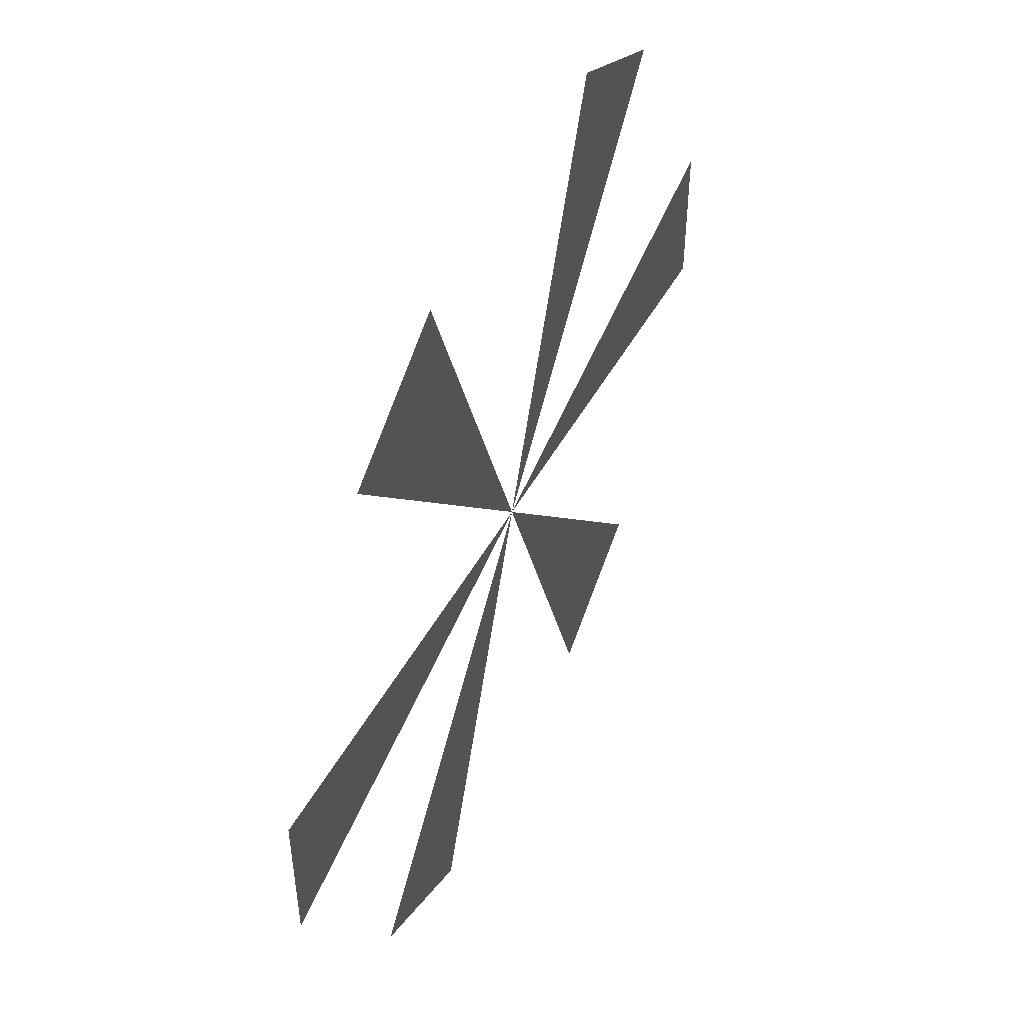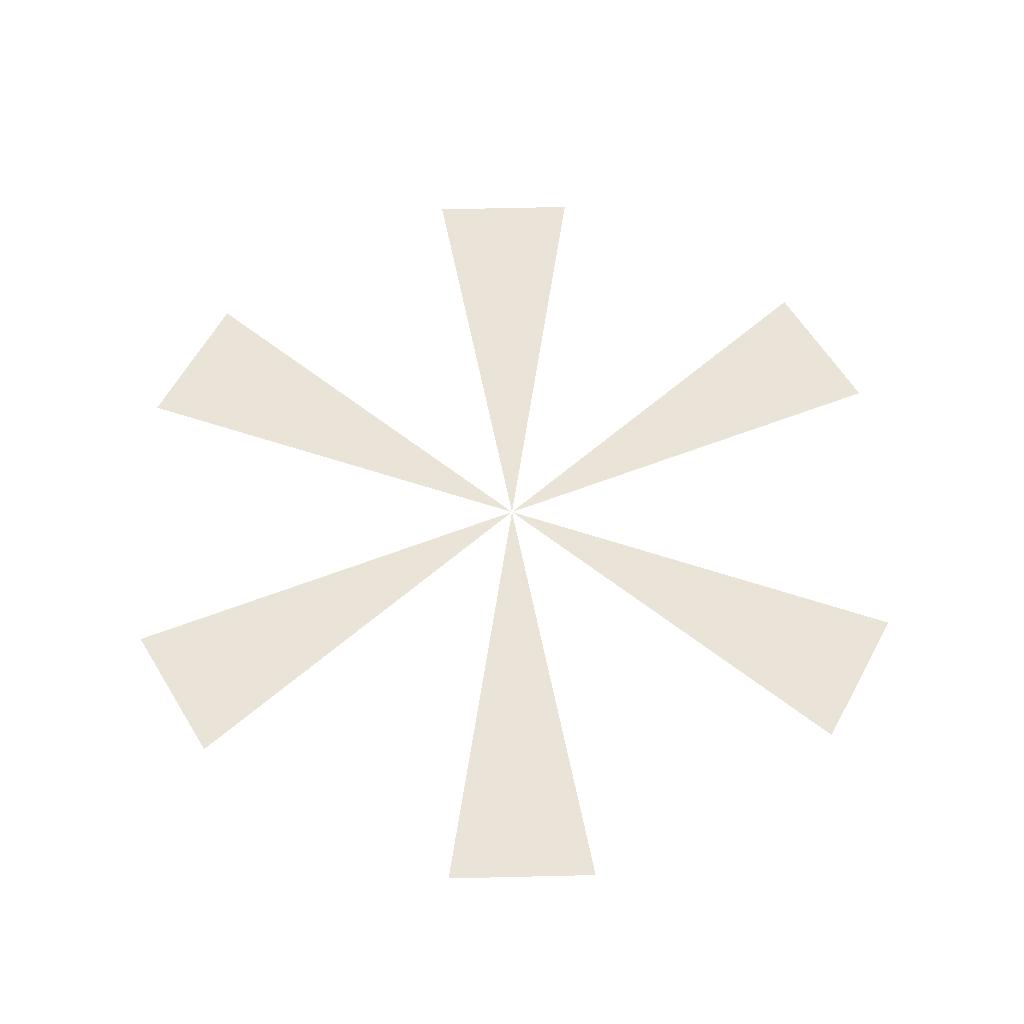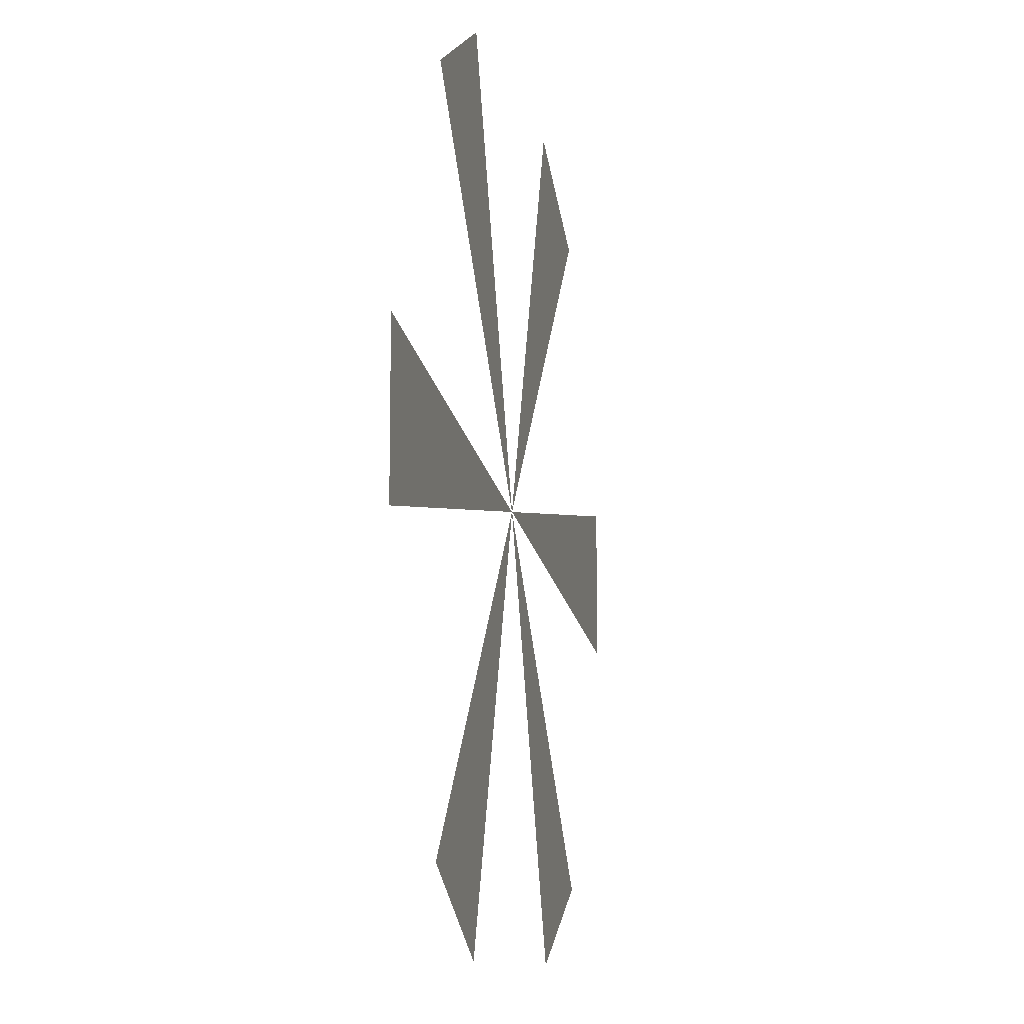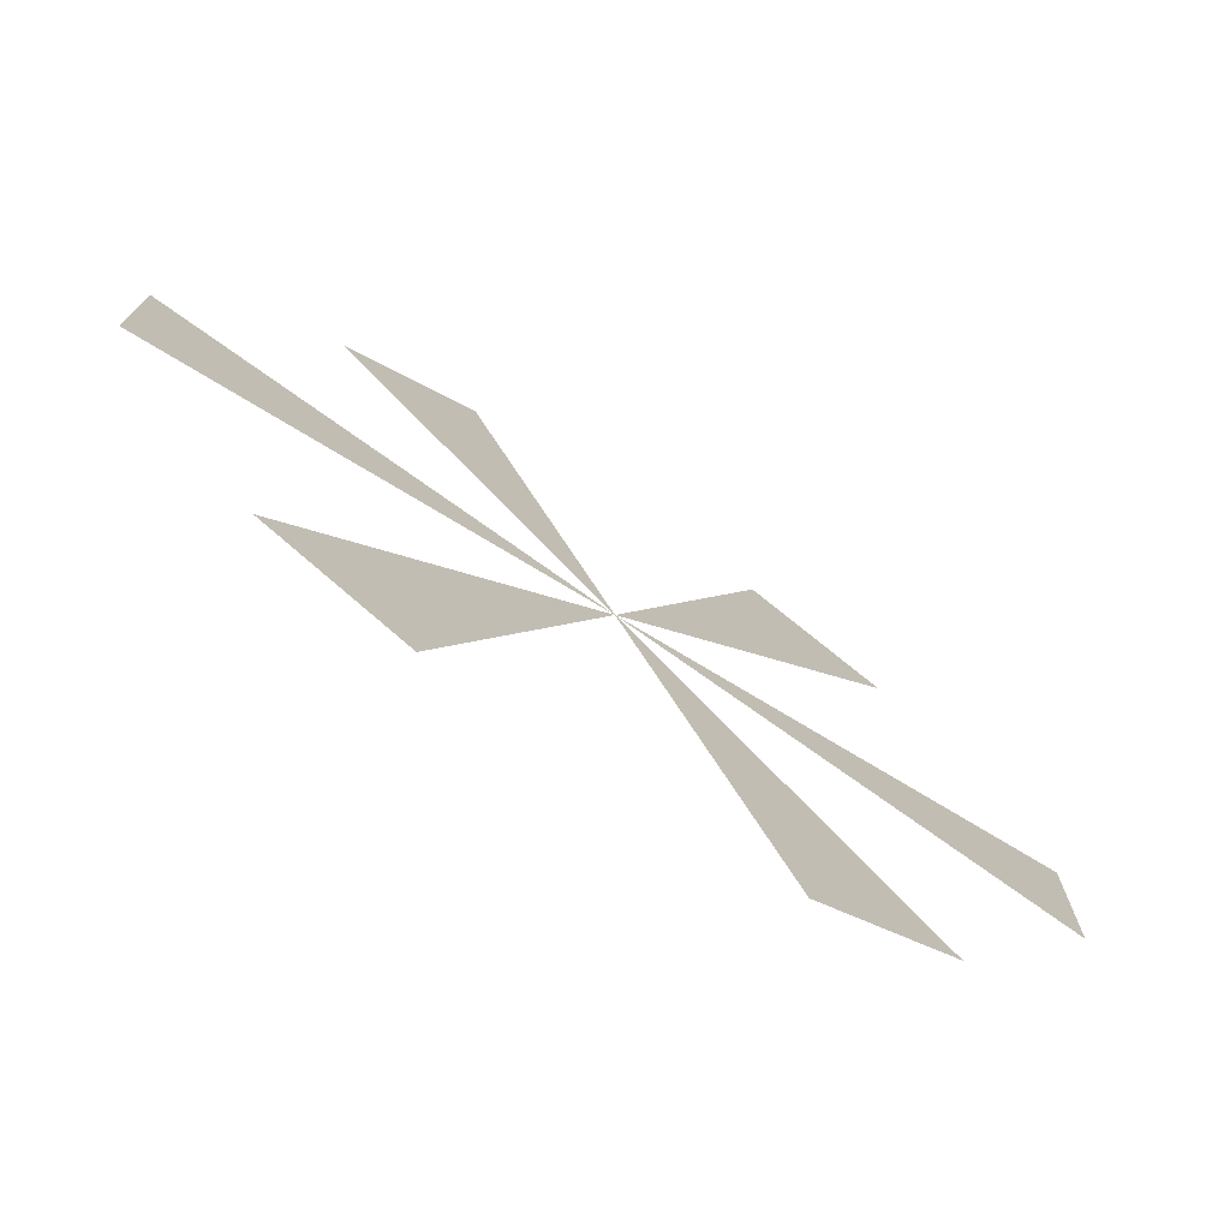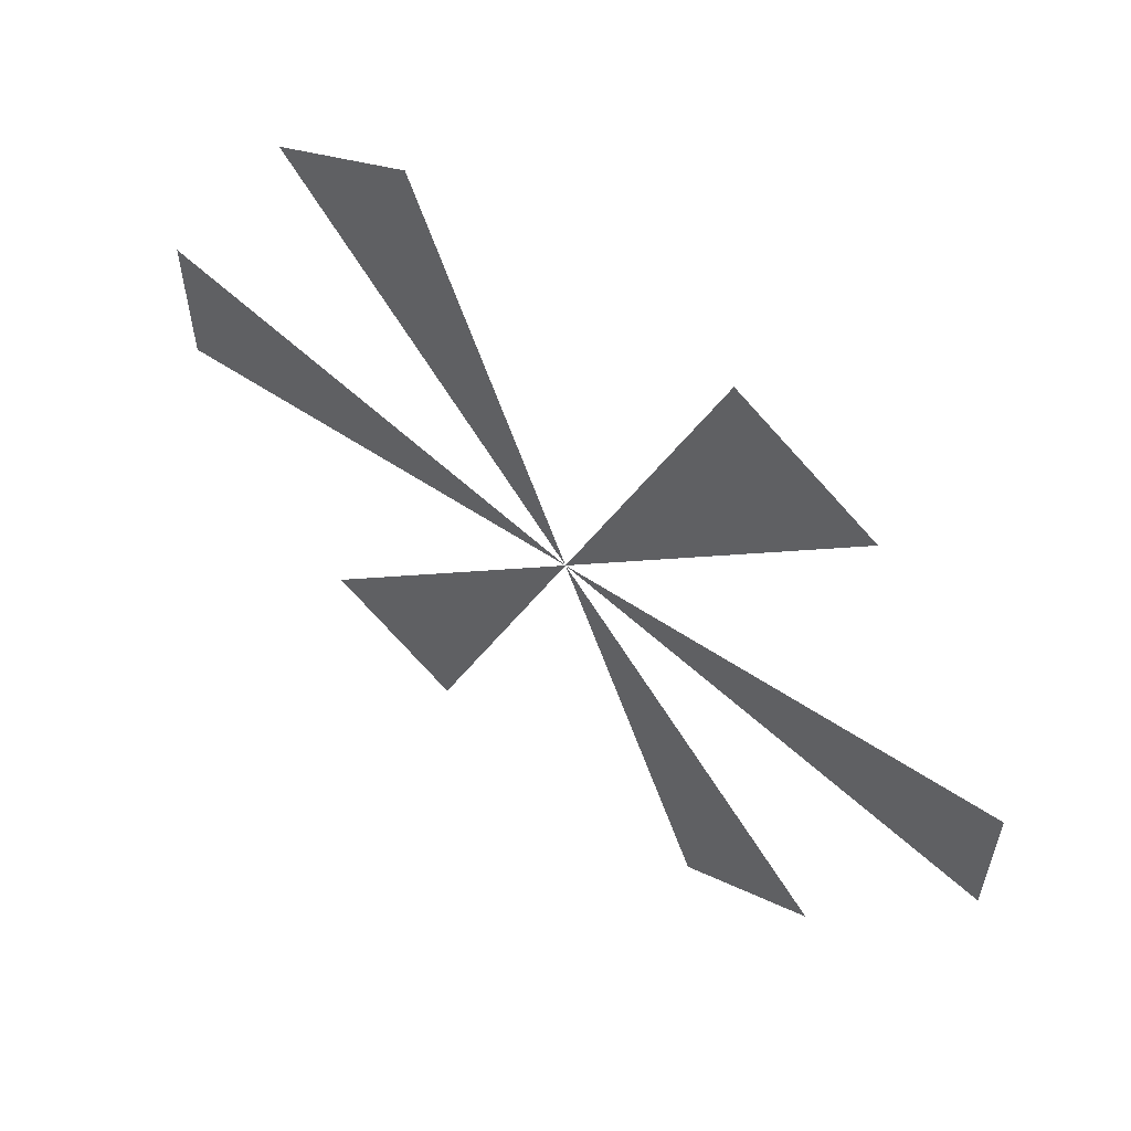
<metadata>
{"format":"obj","ext":"obj","renderer":"f3d","projection":"perspective","resolution":1024,"background":"white","views":[{"elev":50.8,"azim":114.6,"up":"+Y"},{"elev":60.9,"azim":88.6,"up":"+Z"},{"elev":-10.9,"azim":-77.6,"up":"+Y"},{"elev":-75.5,"azim":-33.3,"up":"+Y"},{"elev":60.1,"azim":-141.1,"up":"+Y"}]}
</metadata>
<code>
o Circle
v 0 0 0
v -0.4743 1.303 -0
v -0.8914 1.062 -0
v -1.366 0.2408 -0
v -1.366 -0.2408 0
v -0.8914 -1.062 0
v -0.4743 -1.303 0
v 0.4743 -1.303 0
v 0.8914 -1.062 0
v 1.366 -0.2408 0
v 1.366 0.2408 -0
v 0.8914 1.062 -0
v 0.4743 1.303 -0
f 1 2 3
f 1 4 5
f 1 6 7
f 1 8 9
f 1 10 11
f 1 12 13

</code>
